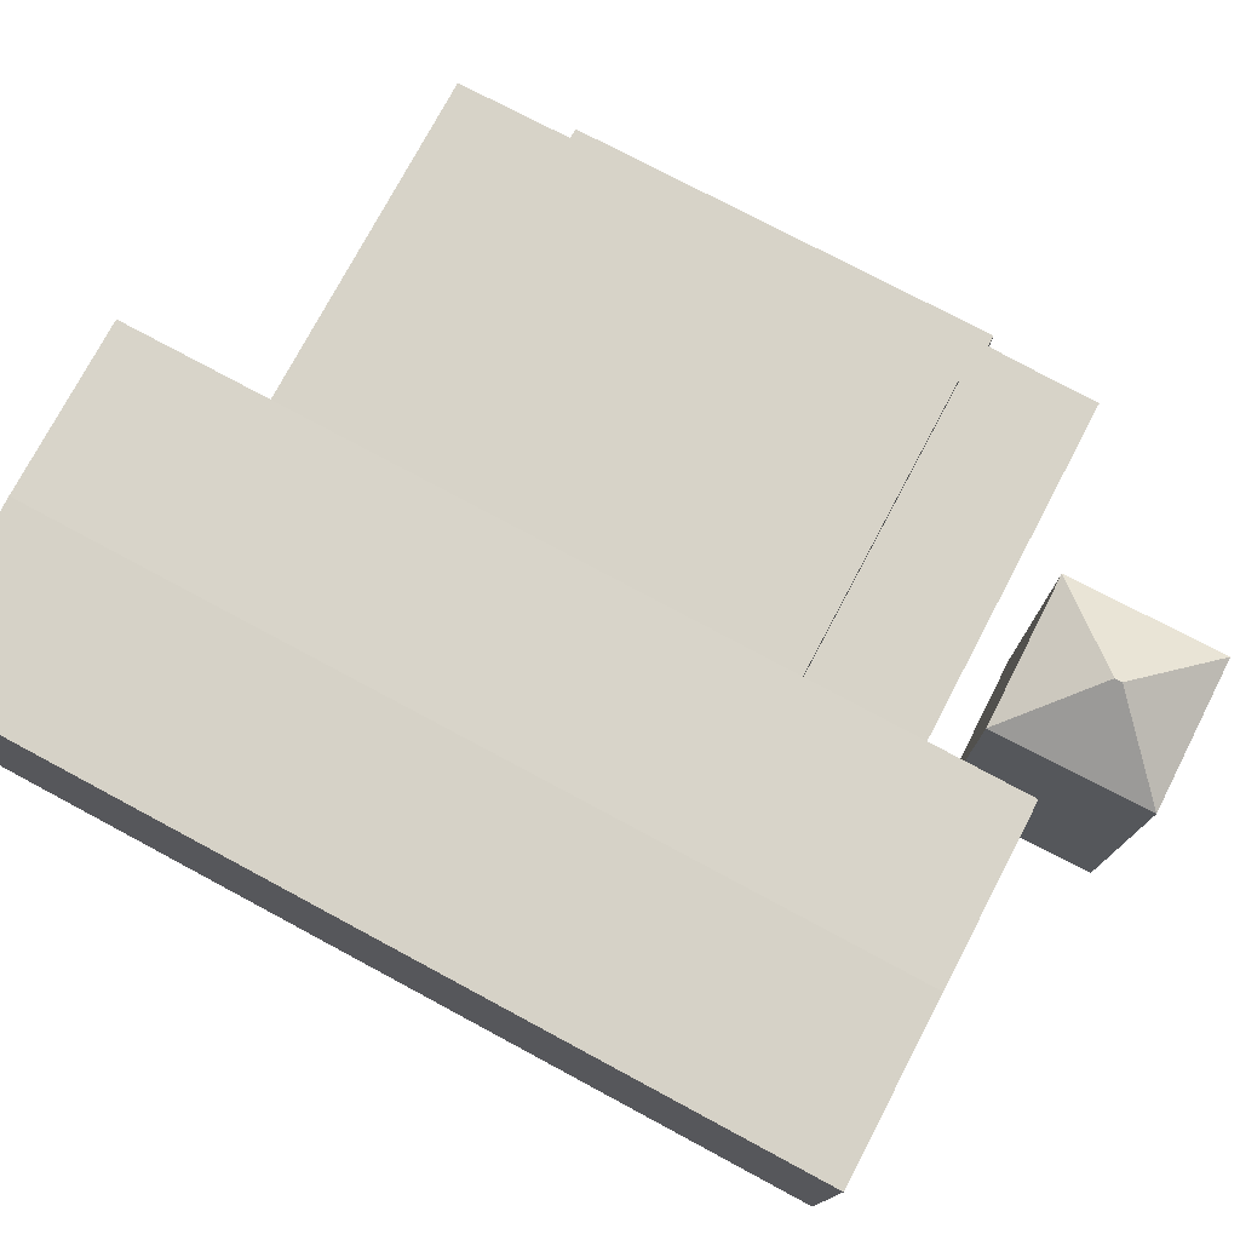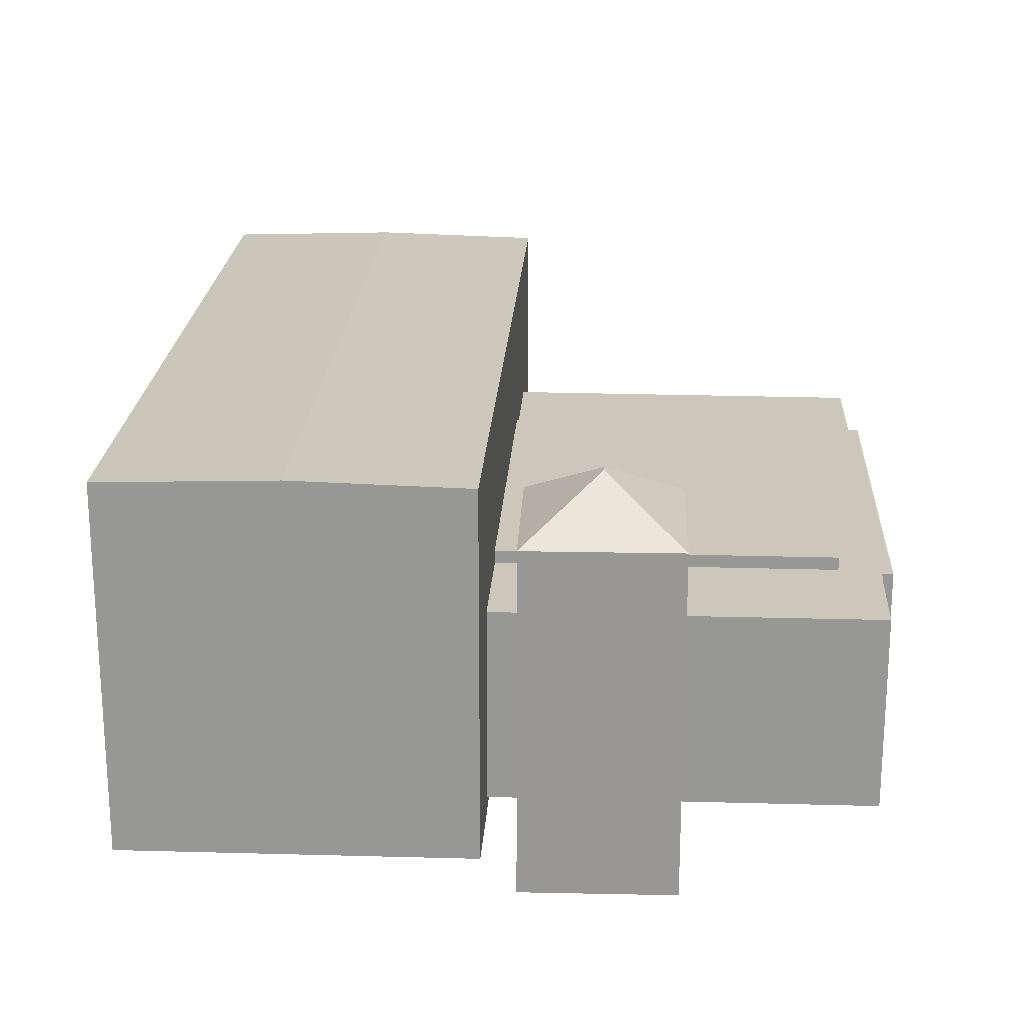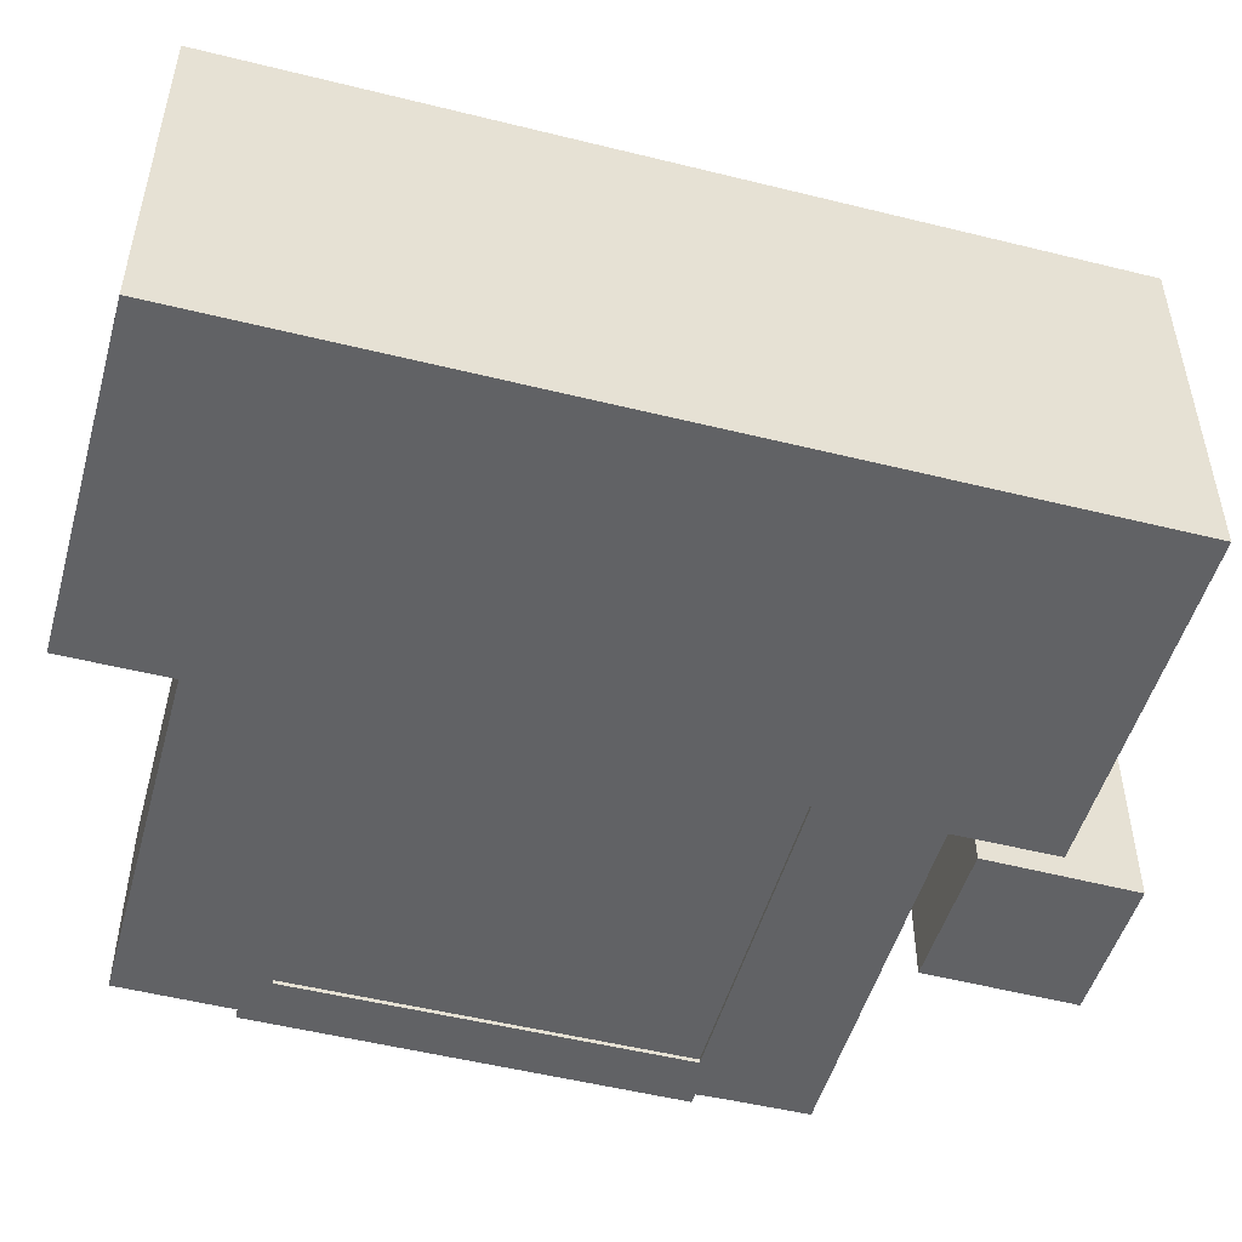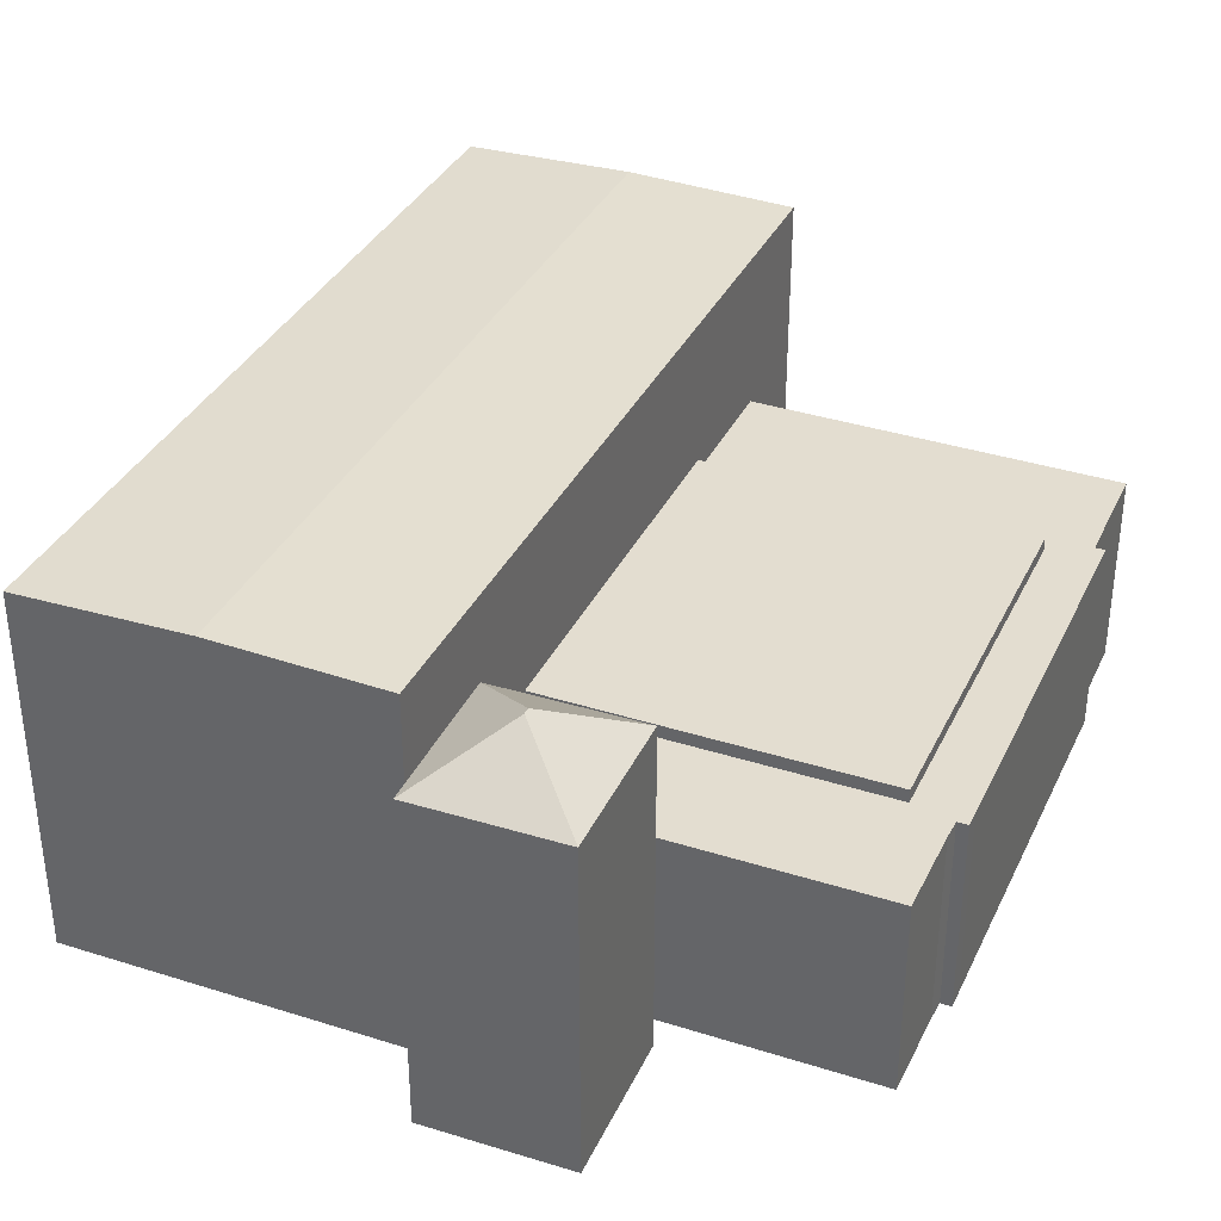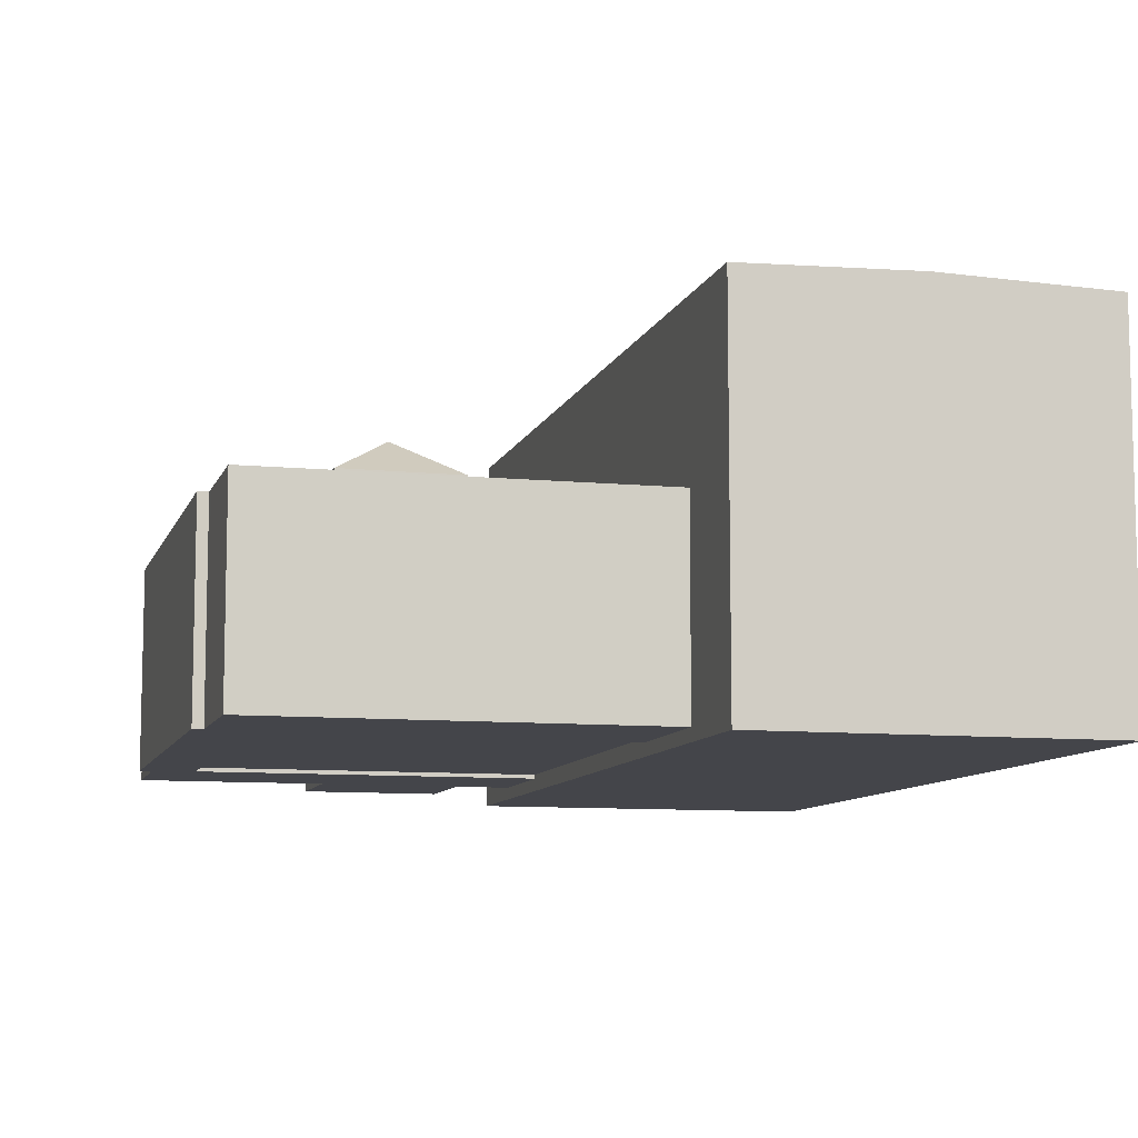
<metadata>
{"format":"obj","ext":"obj","renderer":"f3d","projection":"perspective","resolution":1024,"background":"white","views":[{"elev":76.7,"azim":123.8,"up":"+Y"},{"elev":21.5,"azim":-171.1,"up":"+Y"},{"elev":-50.6,"azim":80.4,"up":"+Y"},{"elev":35.5,"azim":-151.2,"up":"+Y"},{"elev":-9.2,"azim":-8.9,"up":"+Y"}]}
</metadata>
<code>
v  0.7915 -4.409e-16 7.201
v  2.006 6.831 20.14
v  2.006 -1.233e-15 20.14
v  0.7916 6.831 7.201
v  -10.46 6.831 8.368
v  -10.46 -5.124e-16 8.369
v  -9.169 6.831 21.27
v  -9.169 -1.302e-15 21.27
v  0.4199 -0.13 3.242
v  0.7916 6.397 7.201
v  0.7915 -0.13 7.201
v  0.4201 6.397 3.242
v  -12.2 6.397 4.588
v  -12.2 -0.13 4.589
v  -11.92 6.397 7.554
v  -11.92 -0.13 7.555
v  -11.88 6.397 8.23
v  -11.88 -0.13 8.23
v  -12.24 6.397 8.274
v  -12.24 -0.13 8.274
v  -12.18 6.397 8.85
v  -12.18 -0.13 8.851
v  -10.89 6.397 21.3
v  -10.89 -0.13 21.3
v  -10.79 6.397 22.19
v  -10.79 -0.13 22.19
v  -10.46 -0.13 22.14
v  -10.46 6.397 22.14
v  -10.42 6.397 22.54
v  -10.42 -0.13 22.54
v  -10.05 6.397 25.96
v  -10.05 -0.13 25.96
v  2.437 -0.13 24.74
v  2.437 6.397 24.74
v  2.006 -0.13 20.14
v  2.006 6.397 20.14
v  -9.169 6.397 21.27
v  -9.169 -0.13 21.27
v  -10.46 -0.13 8.369
v  -10.46 6.397 8.368
v  -1.016 0.08 2.173
v  -5.803 11.07 2.747
v  -5.803 0.08 2.747
v  -1.016 11.07 2.173
v  -6.365 0.08 -2.273
v  -6.365 11.07 -2.273
v  -1.578 0.08 -2.847
v  -1.578 11.07 -2.847
v  14.22 11.77 26.98
v  8.486 -0.54 27.6
v  14.22 -0.54 26.98
v  2.756 -0.54 28.22
v  2.756 11.77 28.22
v  8.487 11.93 27.6
v  0.0002623 11.77 -0.00039
v  5.731 -0.54 -0.6182
v  0 -0.54 -3.307e-17
v  11.46 -0.54 -1.236
v  11.46 11.77 -1.237
v  5.731 11.93 -0.6186
v  -3.703 12.64 -0.1648
v  -3.678 12.64 0.06453
g defaultobject
f 1 2 3
f 2 1 4
f 5 1 6
f 1 5 4
f 7 6 8
f 6 7 5
f 3 7 8
f 7 3 2
f 9 10 11
f 10 9 12
f 13 9 14
f 9 13 12
f 15 14 16
f 14 15 13
f 17 16 18
f 16 17 15
f 19 18 20
f 18 19 17
f 21 20 22
f 20 21 19
f 23 22 24
f 22 23 21
f 25 24 26
f 24 25 23
f 27 25 26
f 25 27 28
f 29 27 30
f 27 29 28
f 31 30 32
f 30 31 29
f 33 31 32
f 31 33 34
f 35 34 33
f 34 35 36
f 37 35 38
f 35 37 36
f 39 37 38
f 37 39 40
f 11 40 39
f 40 11 10
f 41 42 43
f 42 41 44
f 42 45 43
f 45 42 46
f 46 47 45
f 47 46 48
f 47 44 41
f 44 47 48
f 49 50 51
f 50 49 52
f 52 49 53
f 53 49 54
f 55 56 57
f 56 55 58
f 58 55 59
f 59 55 60
f 53 57 52
f 57 53 55
f 58 49 51
f 49 58 59
f 3 6 1
f 6 3 8
f 33 38 35
f 38 33 27
f 27 33 30
f 30 33 32
f 11 14 9
f 14 11 16
f 16 11 18
f 18 11 20
f 20 11 39
f 20 39 22
f 22 39 38
f 22 38 24
f 24 38 26
f 26 38 27
f 45 41 43
f 41 45 47
f 50 58 51
f 58 50 52
f 58 52 56
f 56 52 57
f 2 5 7
f 5 2 4
f 36 31 34
f 31 36 37
f 31 37 40
f 12 40 10
f 40 12 13
f 40 13 31
f 31 13 29
f 29 13 28
f 28 13 15
f 15 25 28
f 25 15 17
f 25 17 19
f 25 19 23
f 23 19 21
f 61 48 46
f 61 42 62
f 42 61 46
f 61 44 48
f 44 61 62
f 42 44 62
f 55 54 60
f 54 55 53
f 60 49 59
f 49 60 54

</code>
